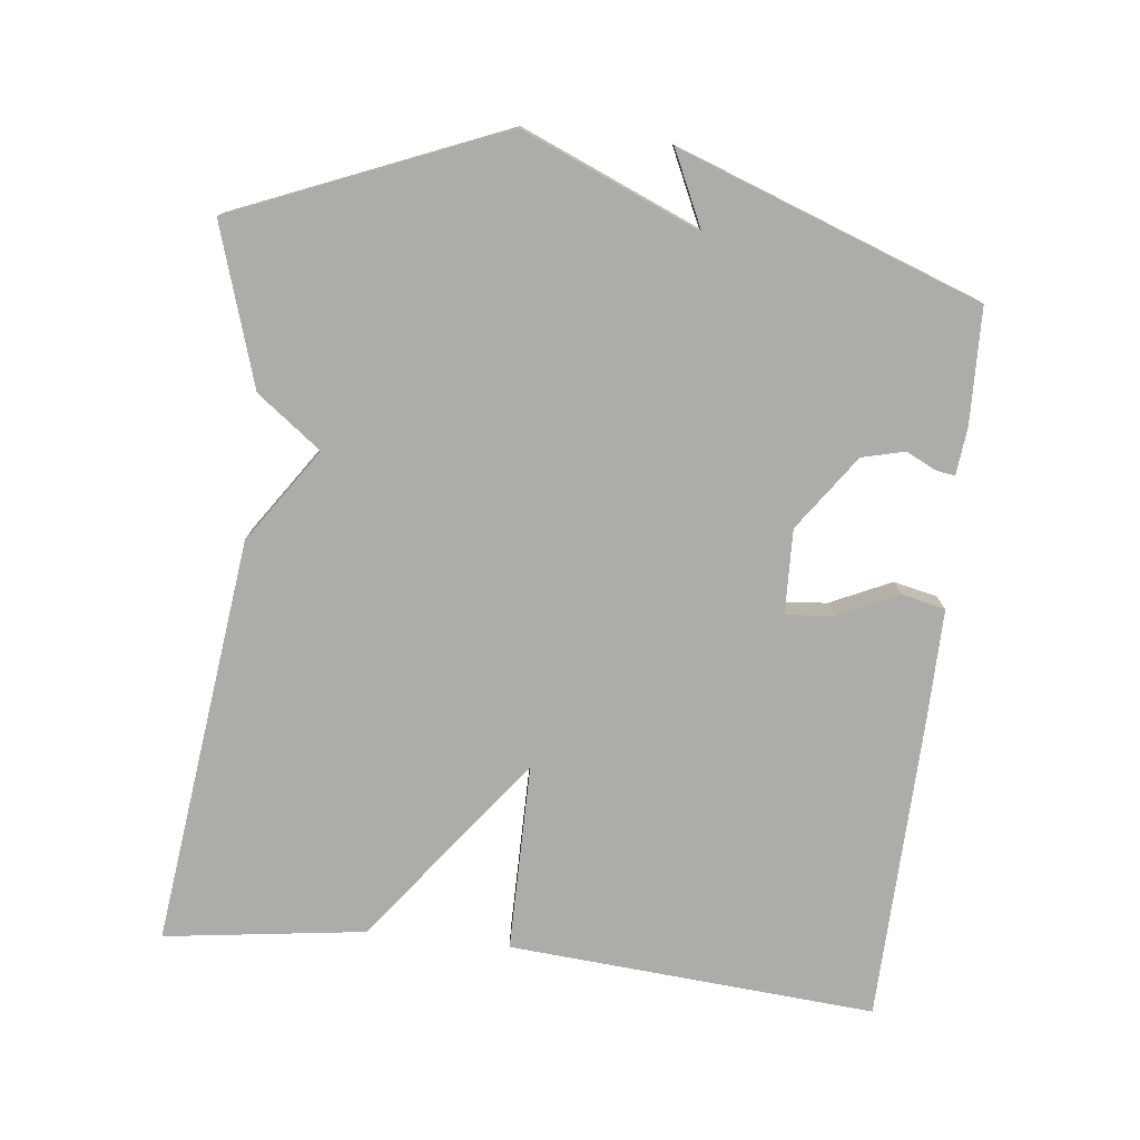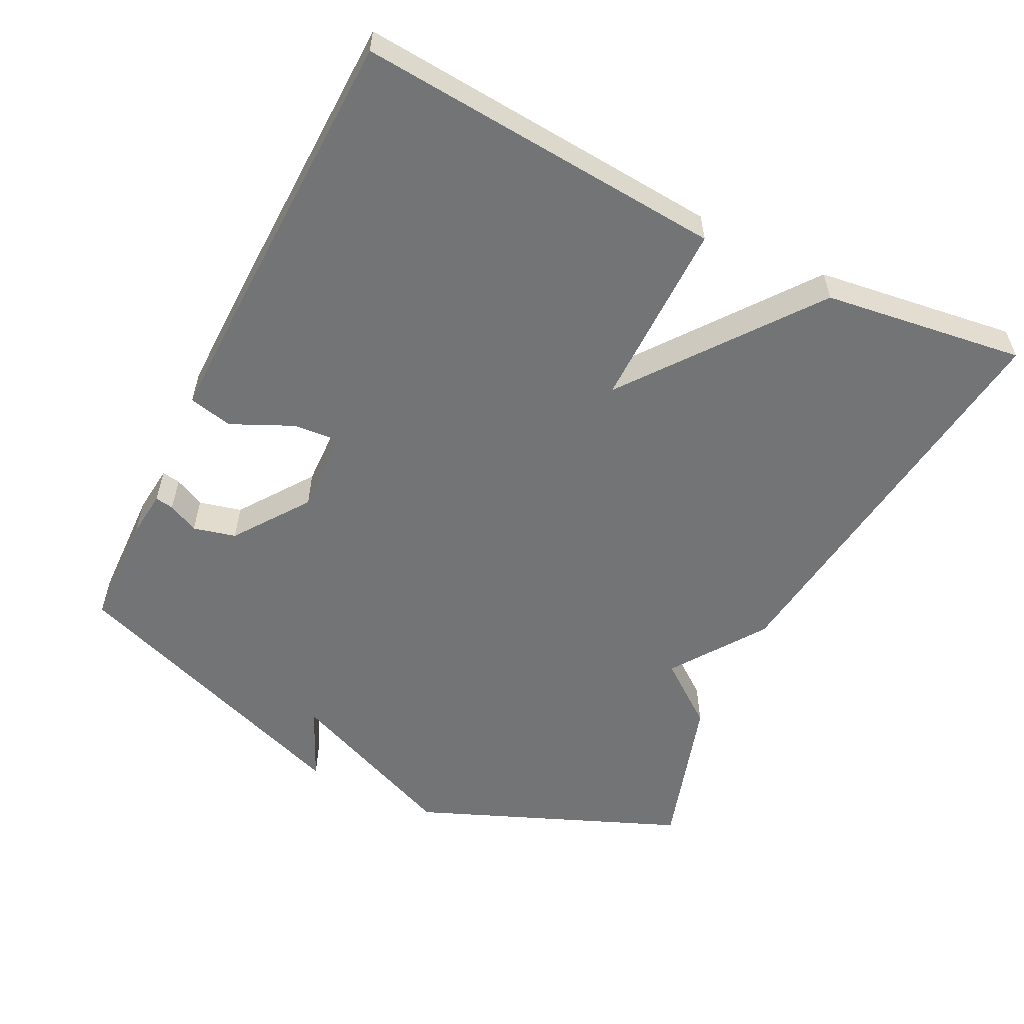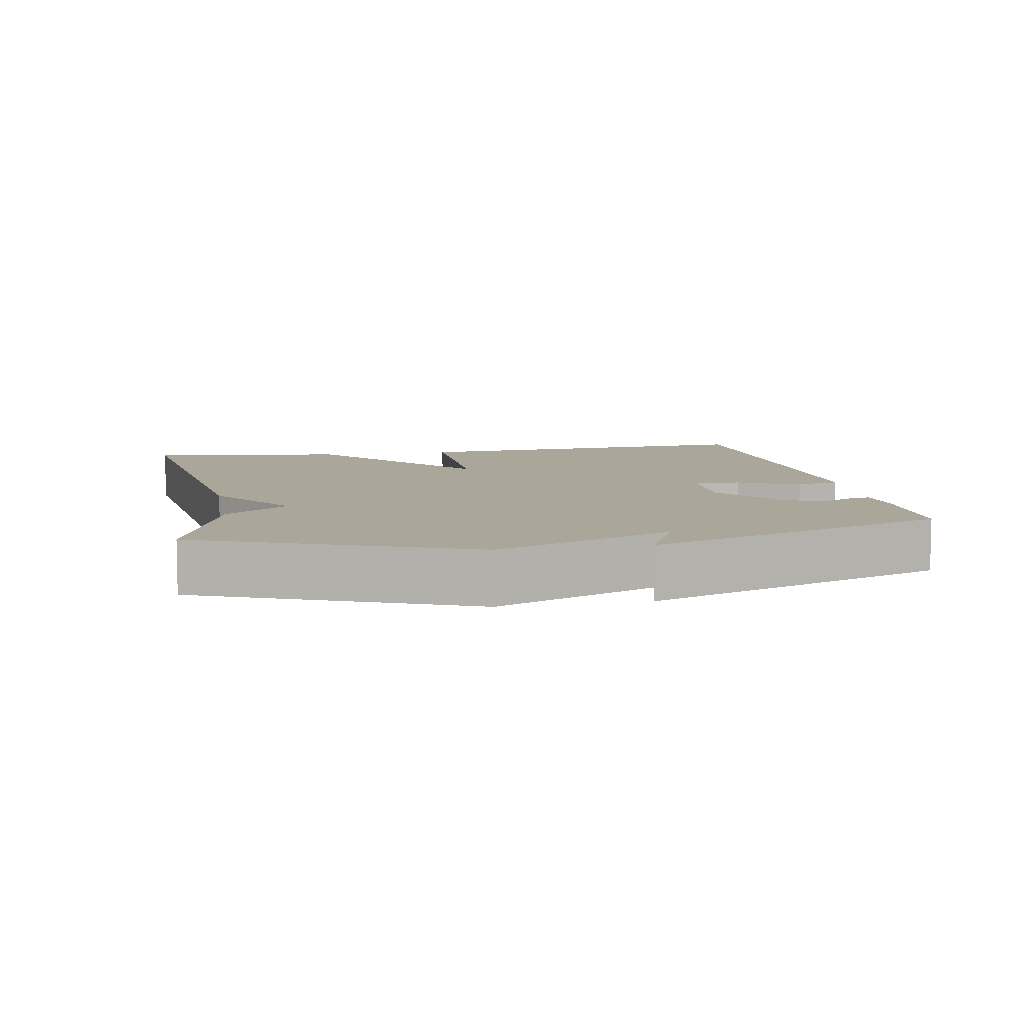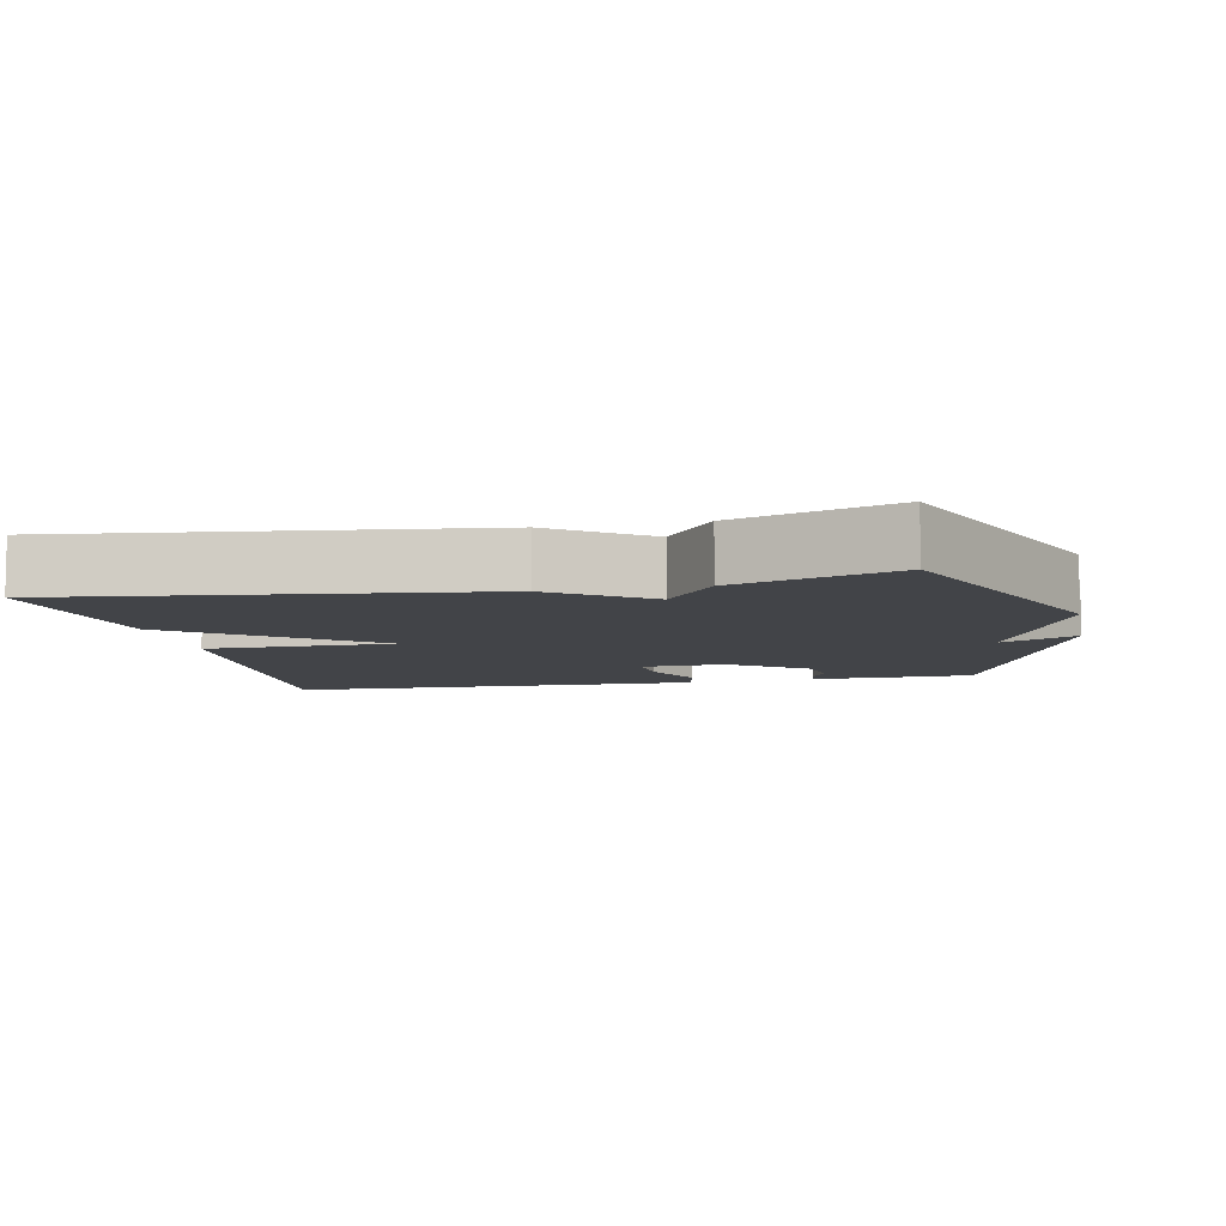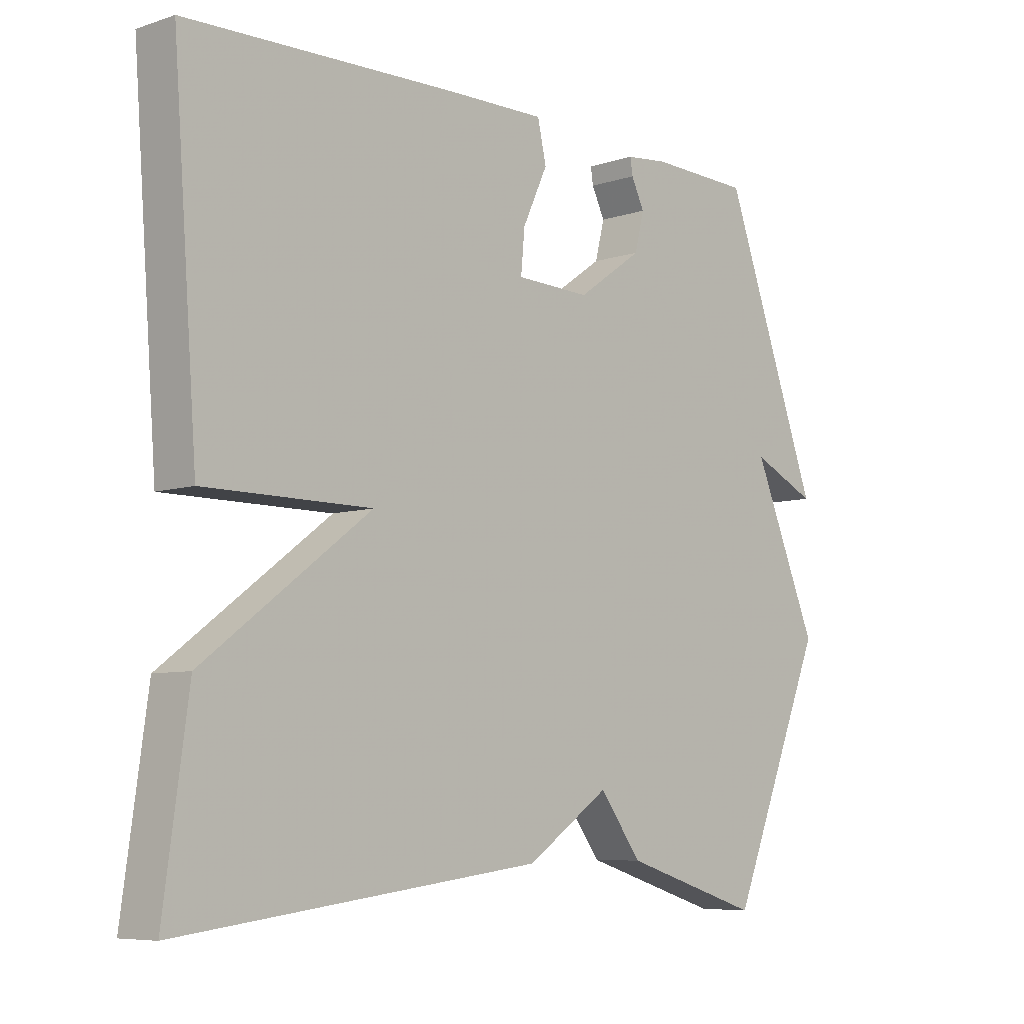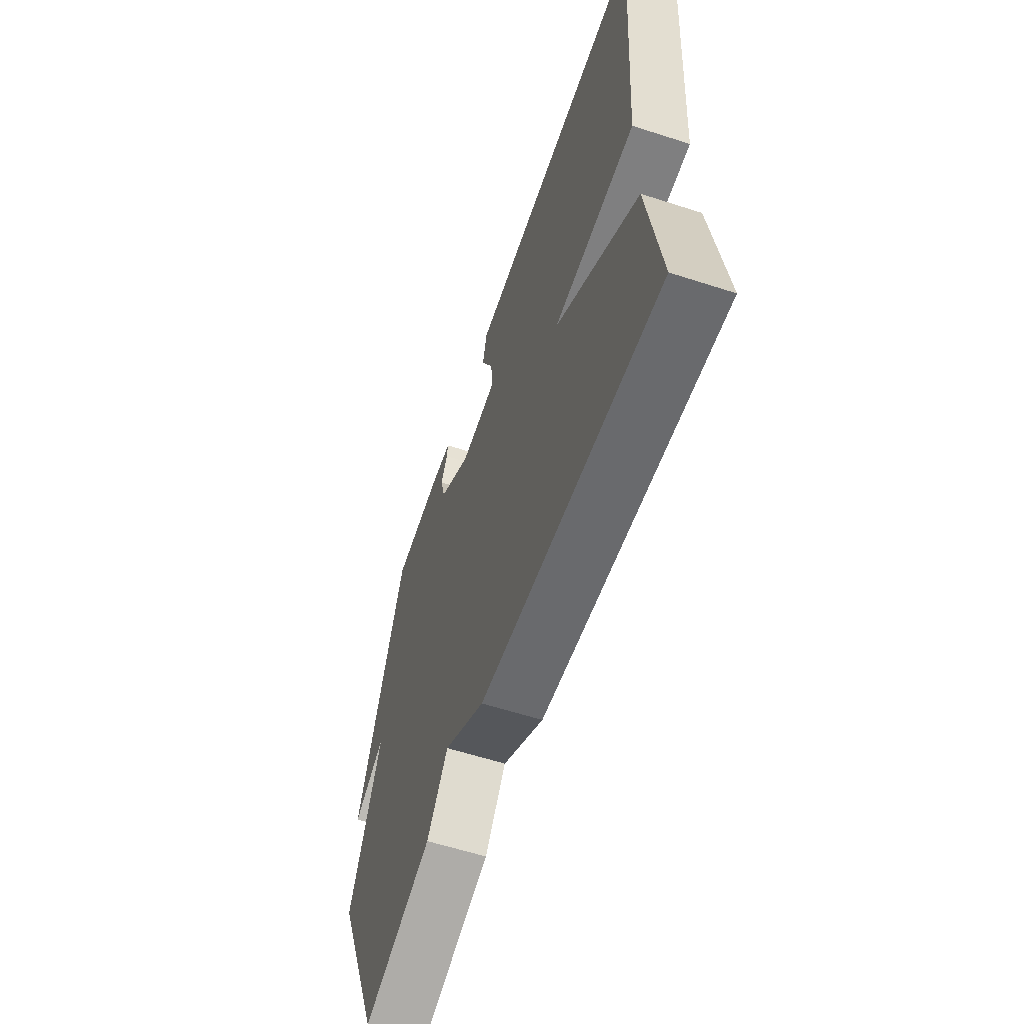
<metadata>
{"format":"obj","ext":"obj","renderer":"f3d","projection":"perspective","resolution":1024,"background":"white","views":[{"elev":-76.6,"azim":-96.5,"up":"+Y"},{"elev":-56.1,"azim":63.4,"up":"+Y"},{"elev":7.8,"azim":-100.7,"up":"+Y"},{"elev":-7.8,"azim":-168.4,"up":"+Y"},{"elev":-7.1,"azim":133.1,"up":"+Z"},{"elev":-59.8,"azim":71.6,"up":"+Z"}]}
</metadata>
<code>
v -0.5 0.07 0.5
v -0.338 0.07 0.505
v -0.271 0.07 0.498
v -0.275 0.07 0.472
v -0.296 0.07 0.429
v -0.281 0.07 0.369
v -0.176 0.07 0.295
v -0.057 0.07 0.299
v -0.063 0.07 0.365
v -0.103 0.07 0.451
v -0.089 0.07 0.513
v 0.07 0.07 0.511
v 0.5 0.07 0.5
v 0.461 0.07 -0.017
v 0.195 0.07 -0.017
v 0.461 0.07 -0.217
v 0.5 0.07 -0.5
v -0.077 0.07 -0.43
v -0.209 0.07 -0.34
v -0.277 0.07 -0.43
v -0.5 0.07 -0.5
v -0.655 0.07 -0.125
v -0.55 0.07 0.124
v -0.655 0.07 0.075
v -0.5 0 0.5
v -0.338 0 0.505
v -0.271 0 0.498
v -0.275 0 0.472
v -0.296 0 0.429
v -0.281 0 0.369
v -0.176 0 0.295
v -0.057 0 0.299
v -0.063 0 0.365
v -0.103 0 0.451
v -0.089 0 0.513
v 0.07 0 0.511
v 0.5 0 0.5
v 0.461 0 -0.017
v 0.195 0 -0.017
v 0.461 0 -0.217
v 0.5 0 -0.5
v -0.077 0 -0.43
v -0.209 0 -0.34
v -0.277 0 -0.43
v -0.5 0 -0.5
v -0.655 0 -0.125
v -0.55 0 0.124
v -0.655 0 0.075
f 3 4 5
f 2 3 5
f 1 2 5
f 24 1 5
f 23 24 5
f 23 5 6
f 22 23 6
f 21 22 6
f 20 21 6
f 19 20 6
f 17 18 19
f 16 17 19
f 15 16 19
f 15 19 6 7
f 13 14 15
f 12 13 15
f 11 12 15
f 10 11 15
f 9 10 15
f 8 9 15
f 7 8 15
f 29 28 27
f 29 27 26
f 29 26 25
f 29 25 48
f 29 48 47
f 30 29 47
f 30 47 46
f 30 46 45
f 30 45 44
f 30 44 43
f 43 42 41
f 43 41 40
f 43 40 39
f 31 30 43 39
f 39 38 37
f 39 37 36
f 39 36 35
f 39 35 34
f 39 34 33
f 39 33 32
f 39 32 31
f 1 25 26 2
f 2 26 27 3
f 3 27 28 4
f 4 28 29 5
f 5 29 30 6
f 6 30 31 7
f 7 31 32 8
f 8 32 33 9
f 9 33 34 10
f 10 34 35 11
f 11 35 36 12
f 12 36 37 13
f 13 37 38 14
f 14 38 39 15
f 15 39 40 16
f 16 40 41 17
f 17 41 42 18
f 18 42 43 19
f 19 43 44 20
f 20 44 45 21
f 21 45 46 22
f 22 46 47 23
f 23 47 48 24
f 24 48 25 1

</code>
